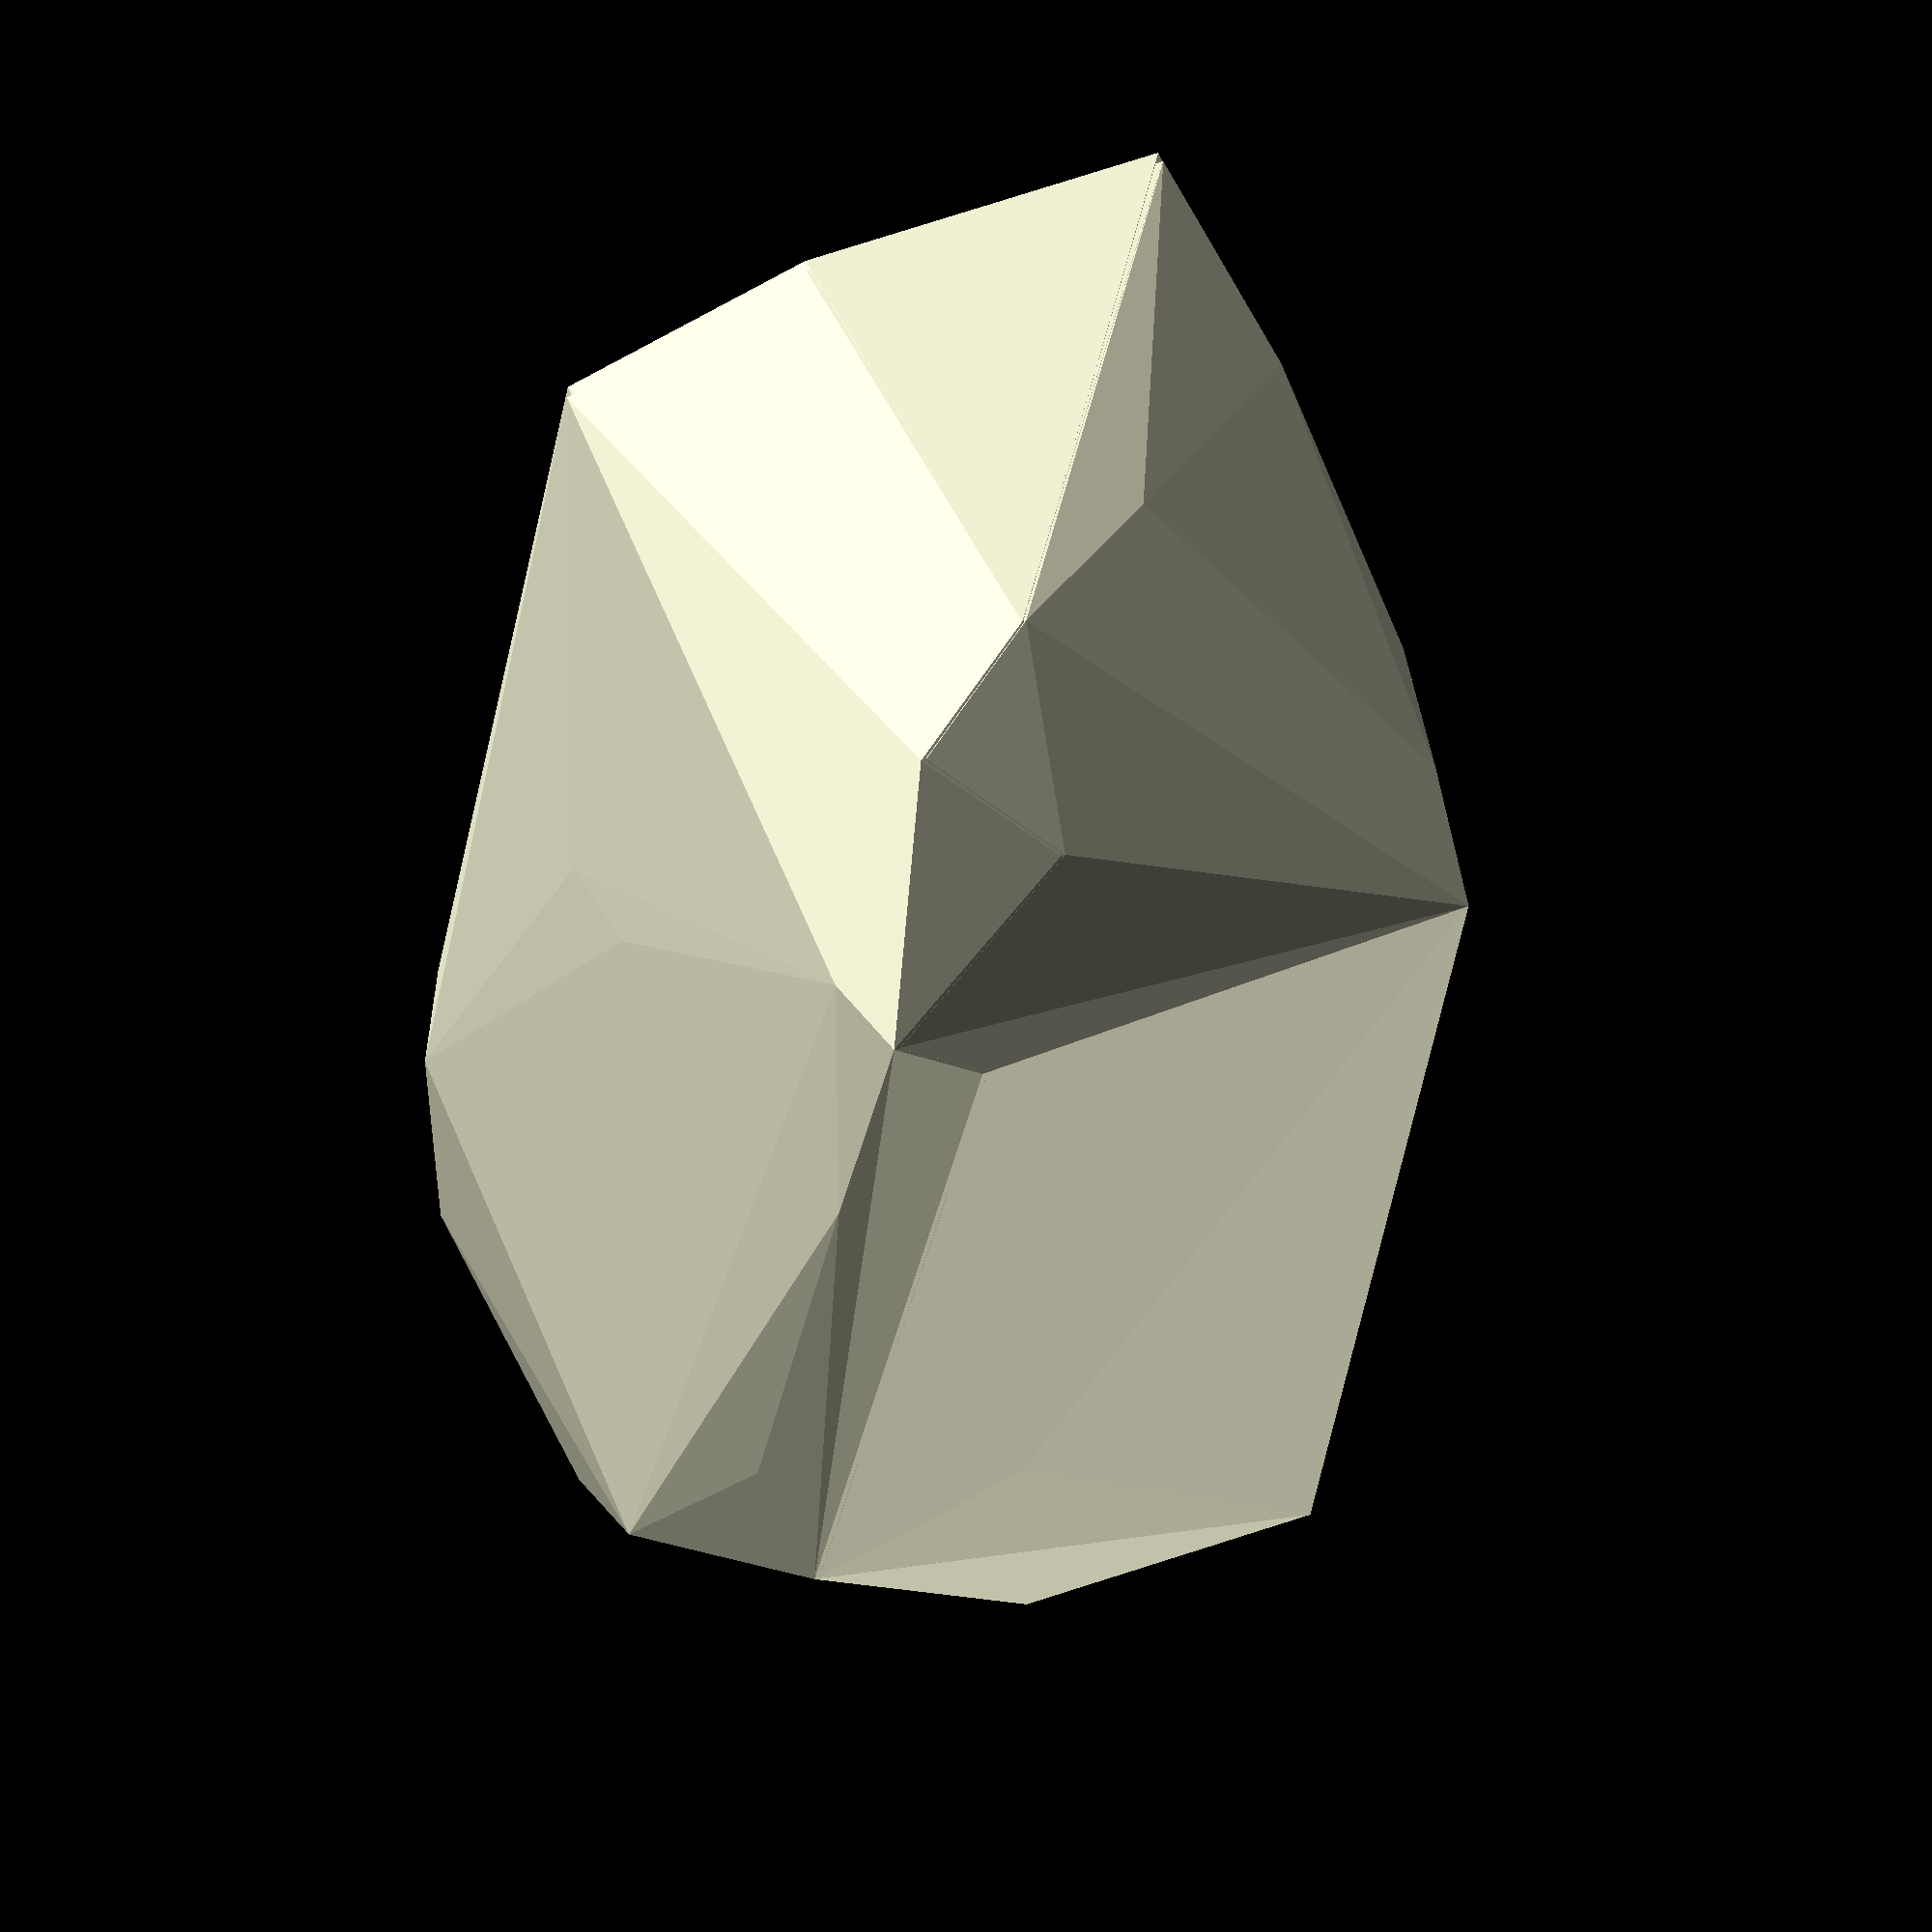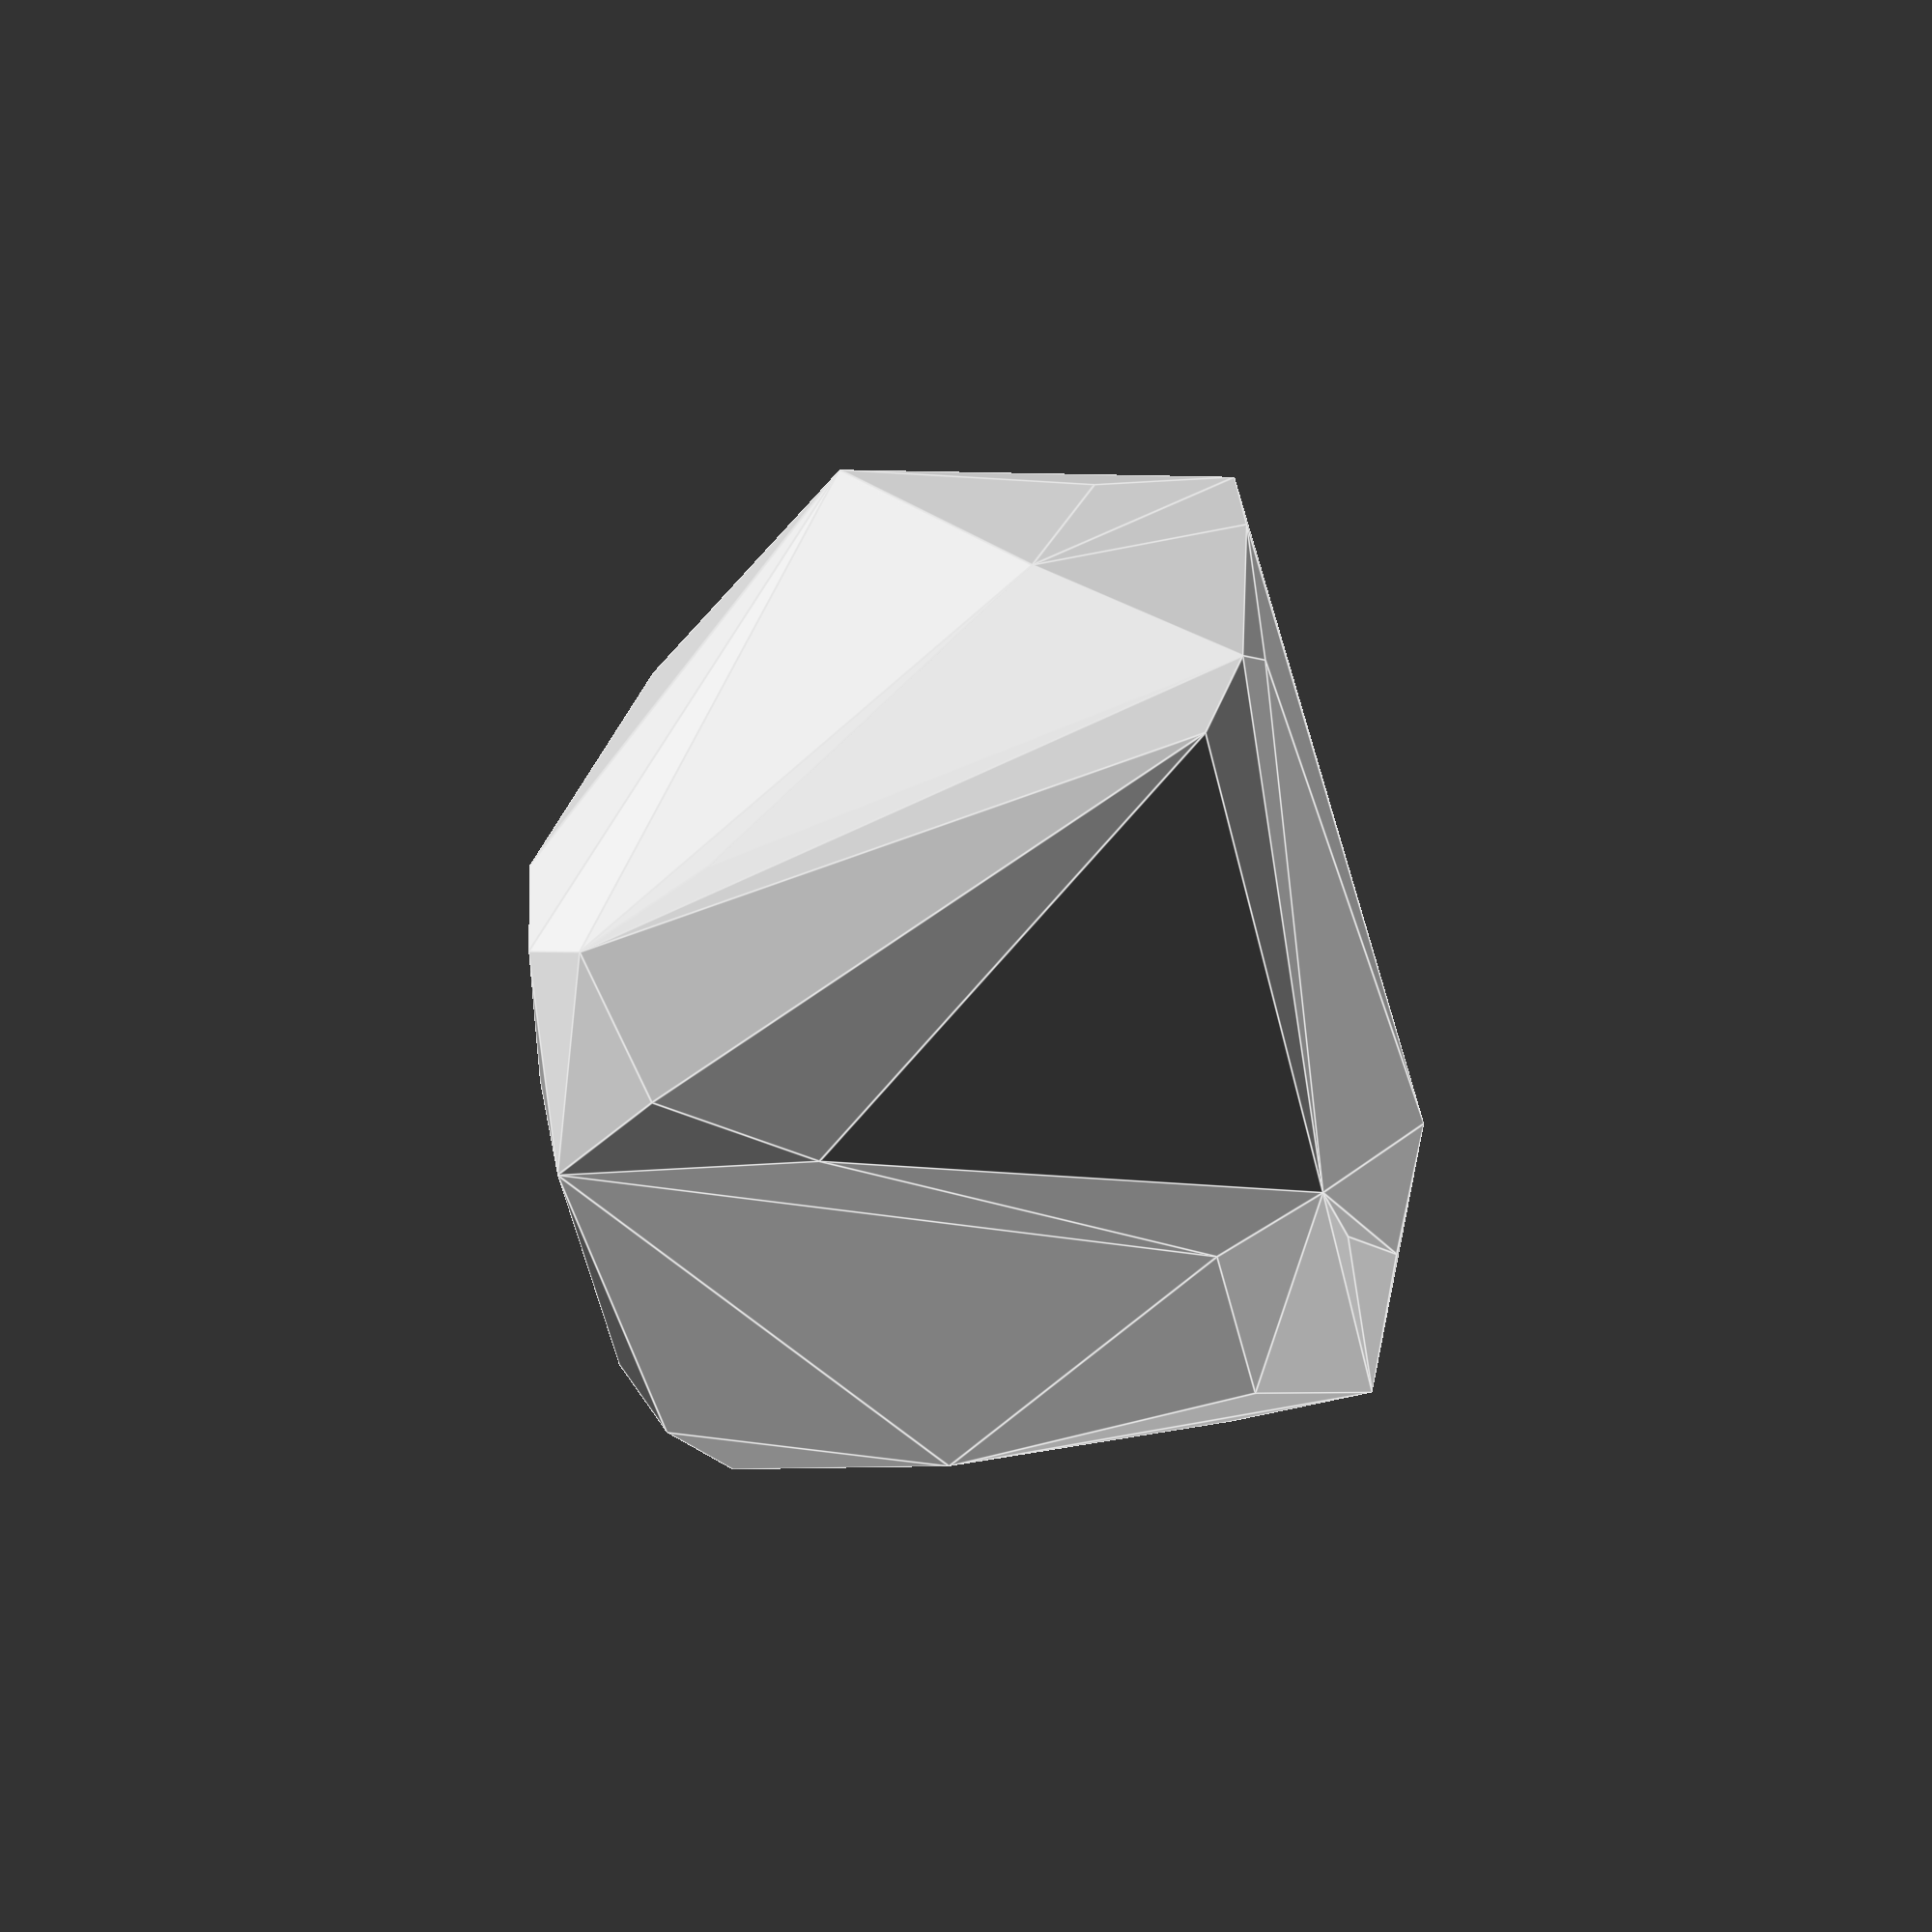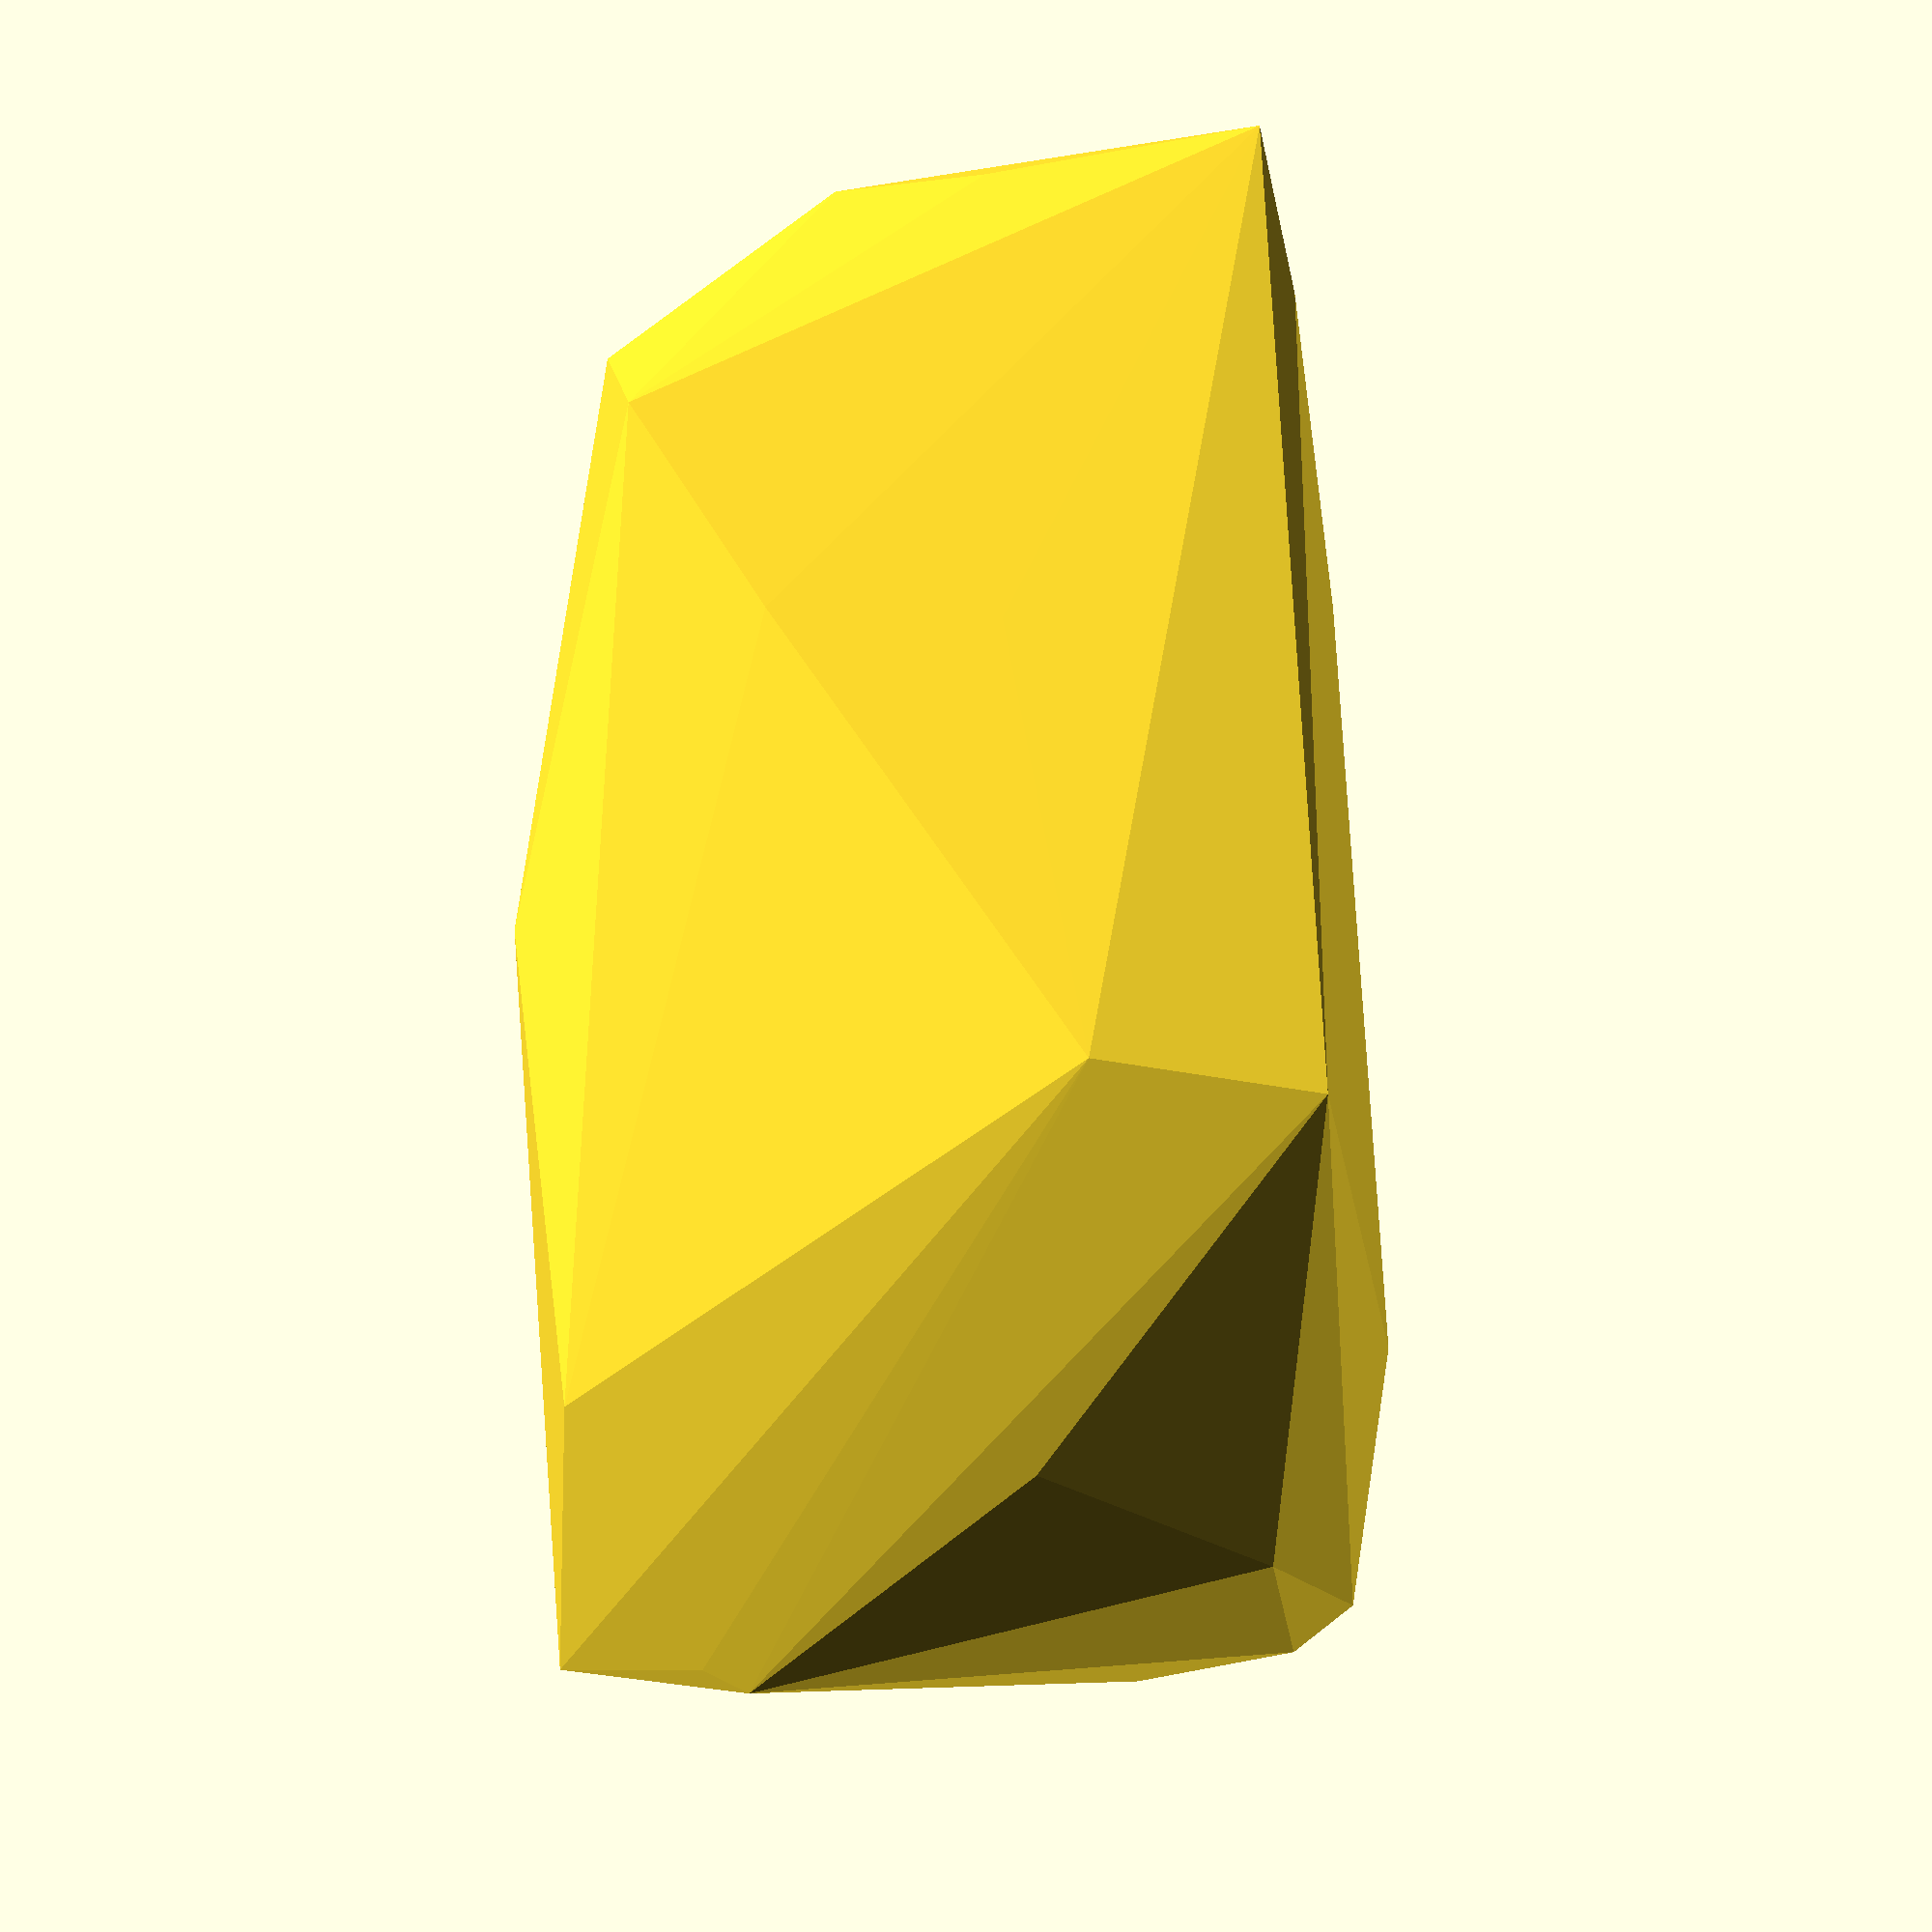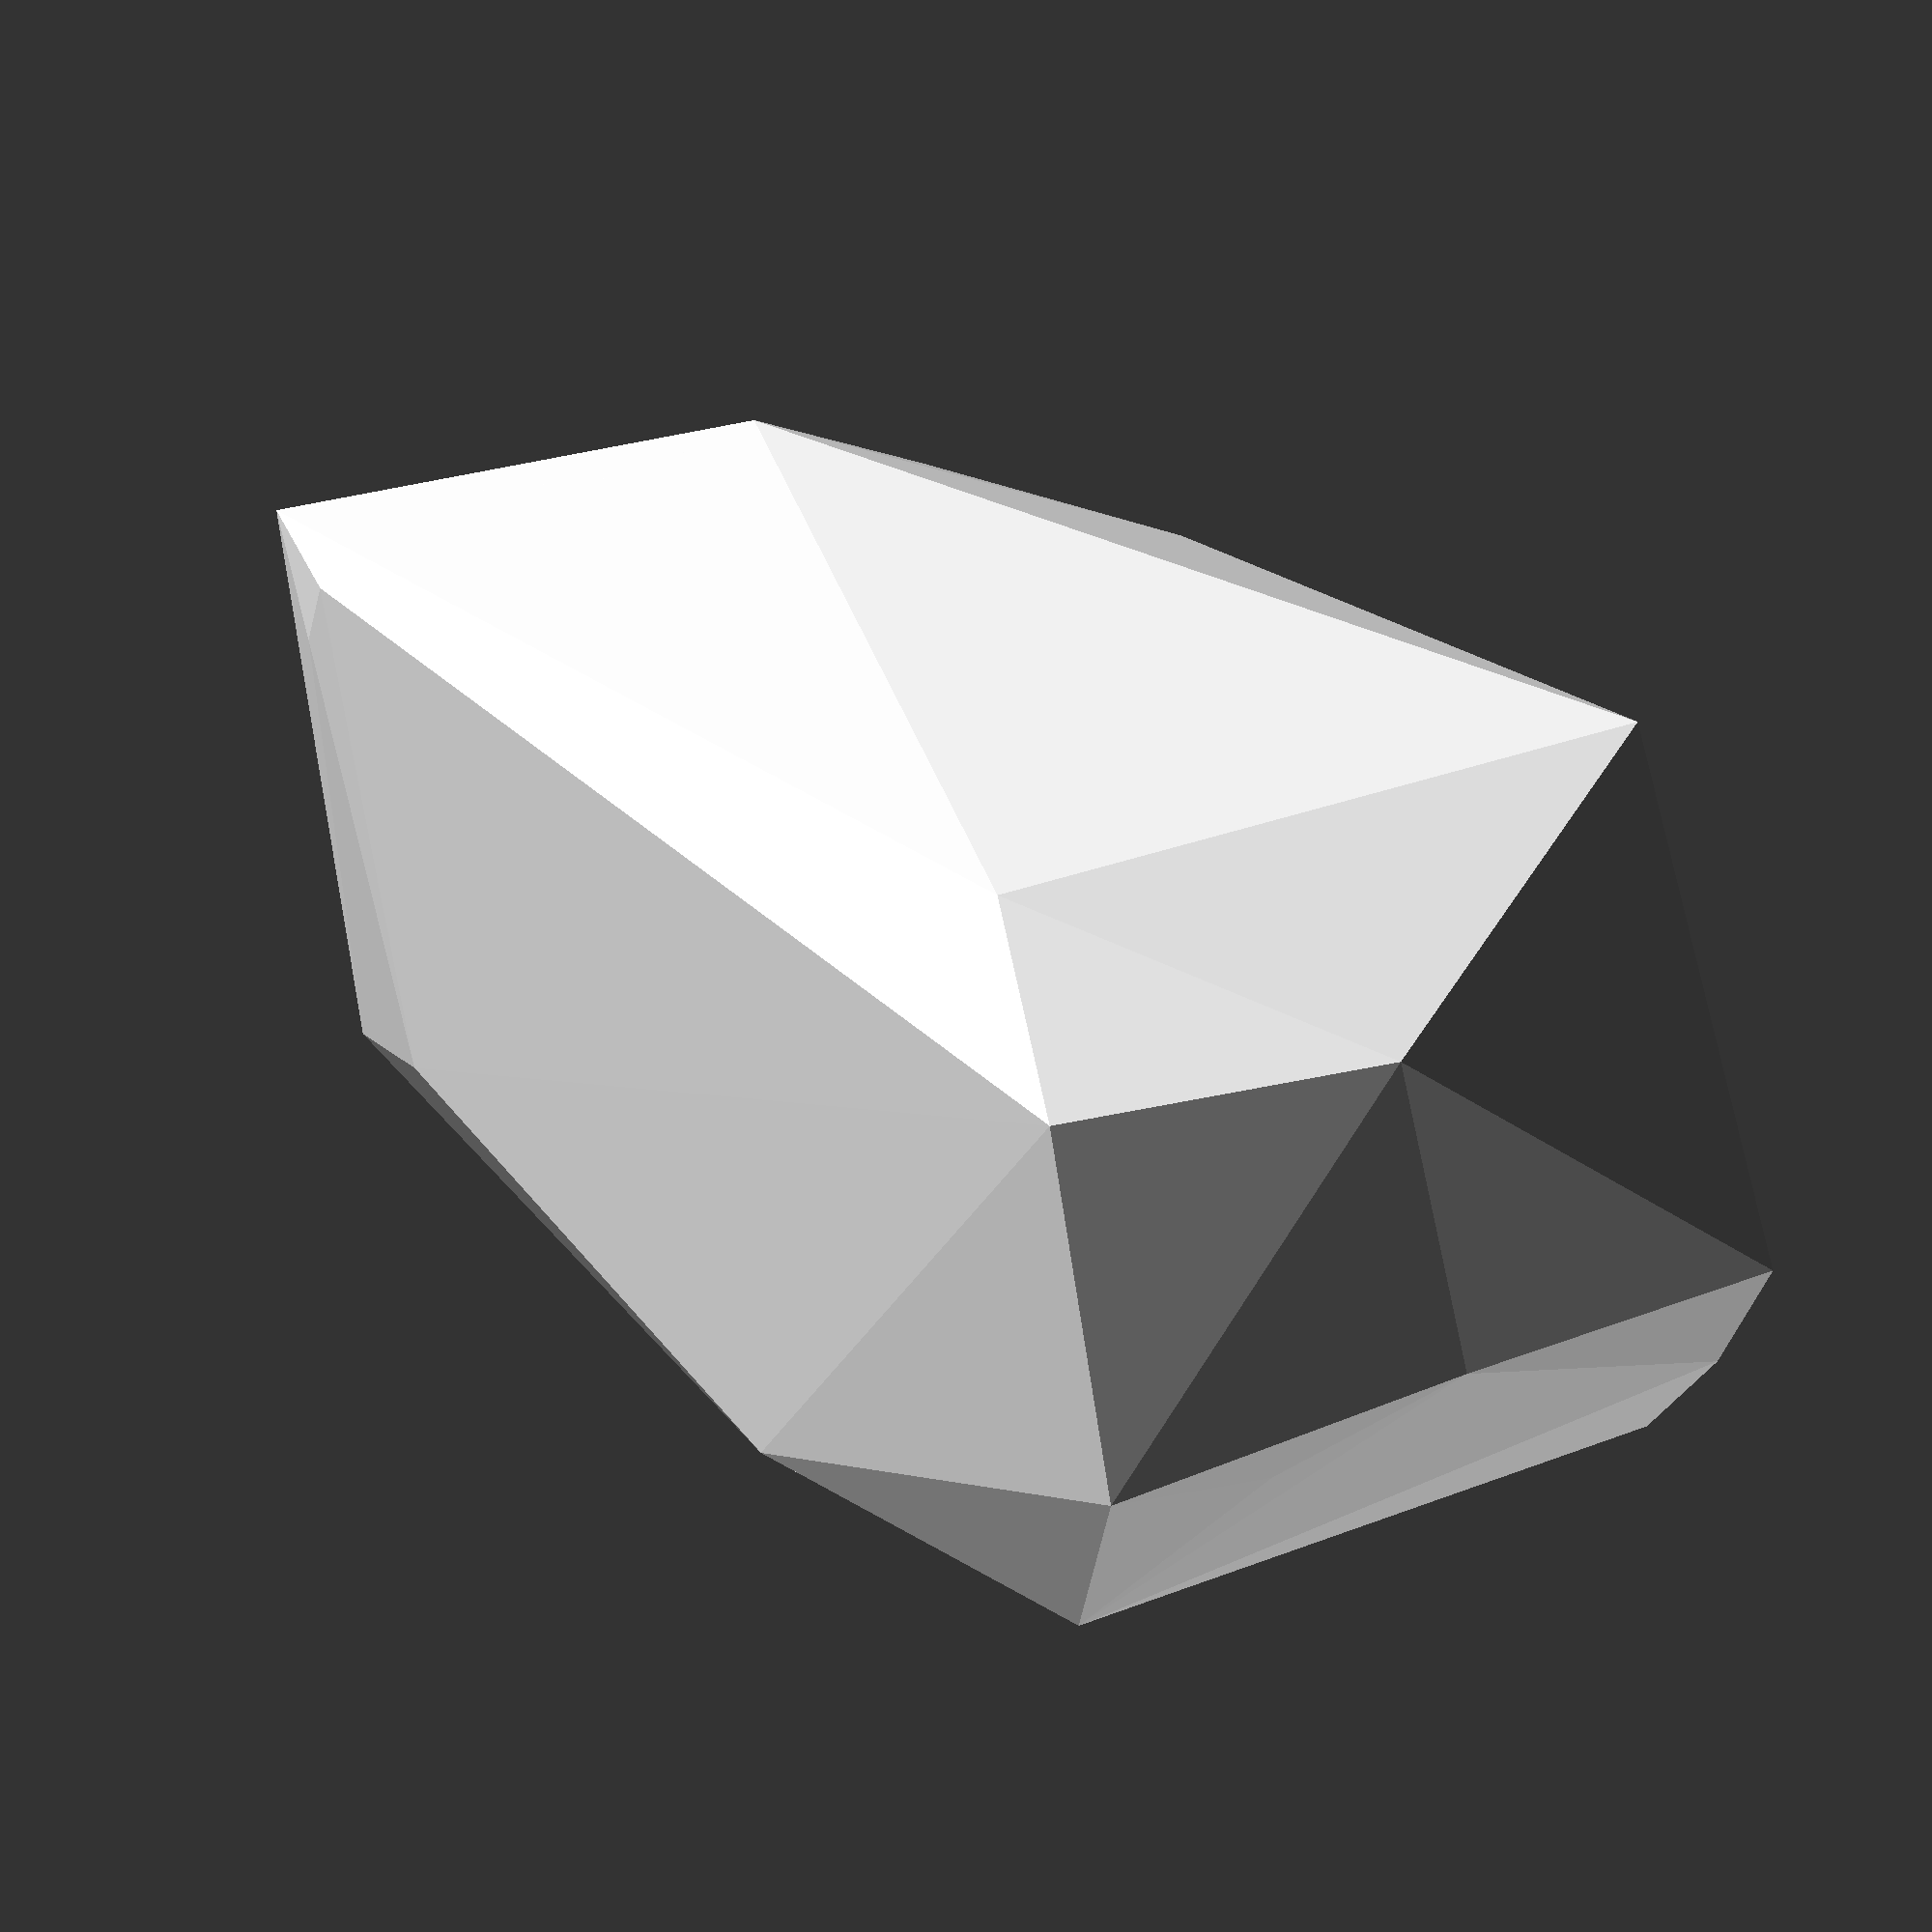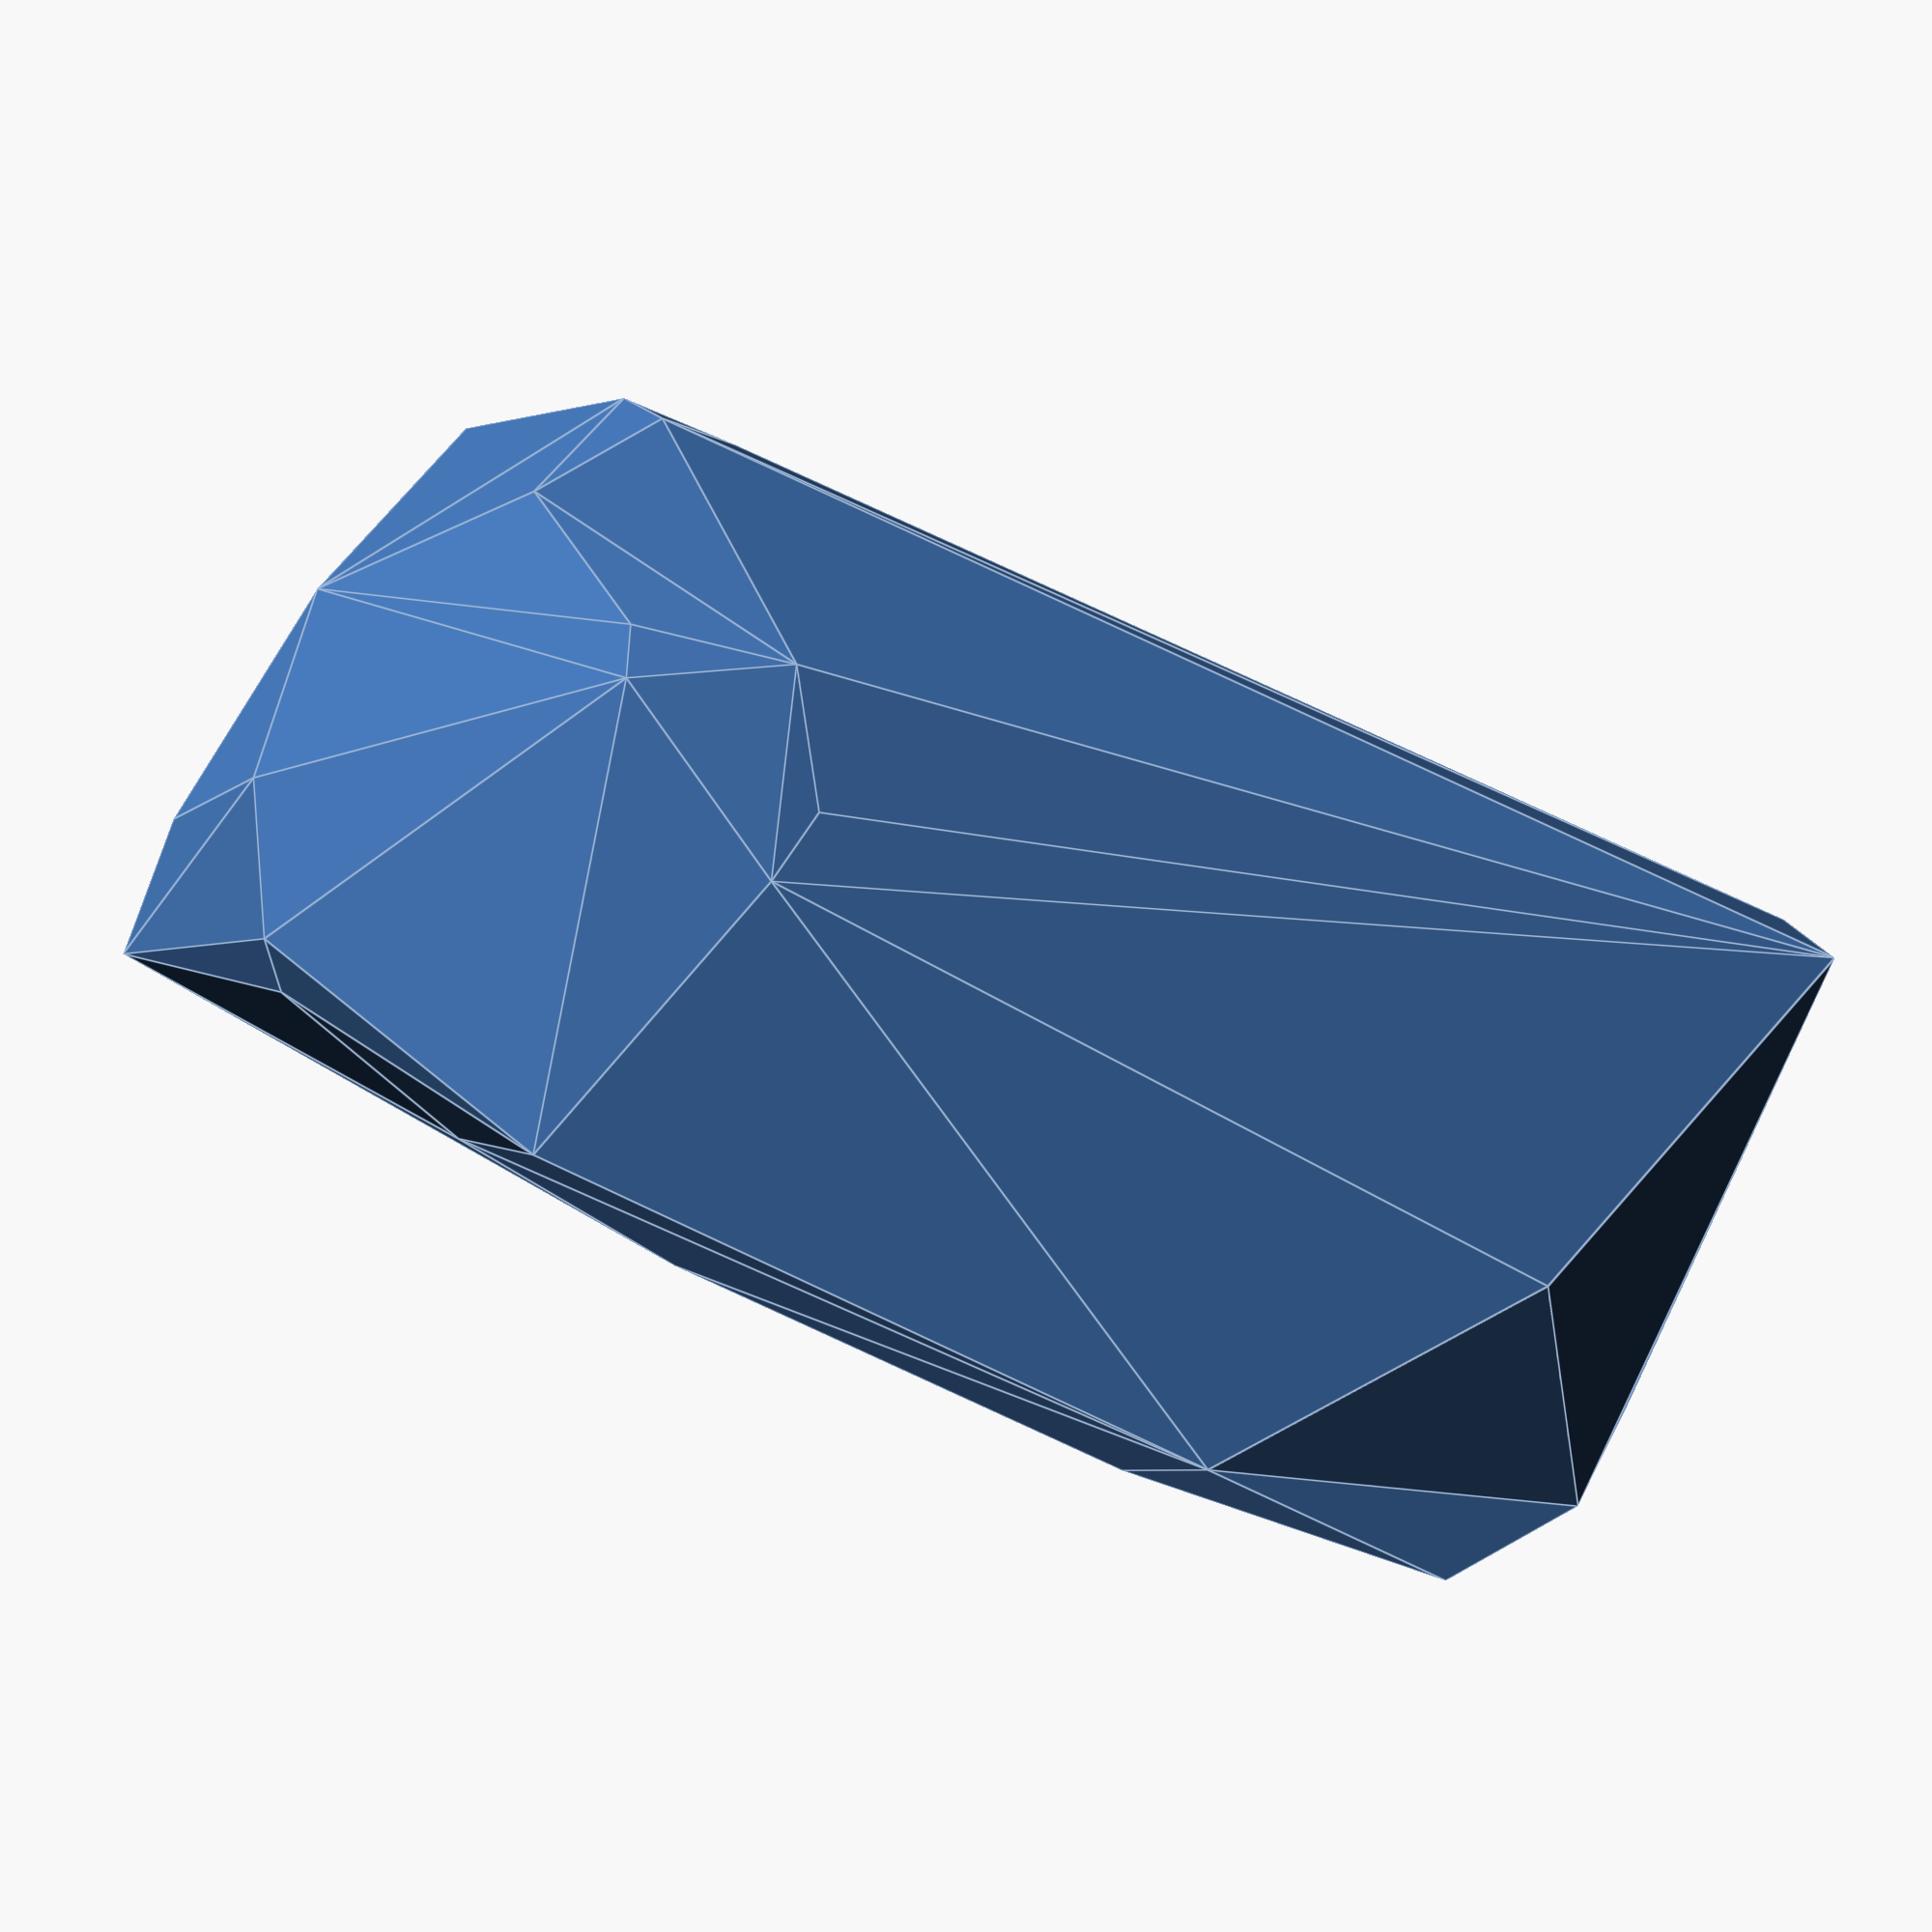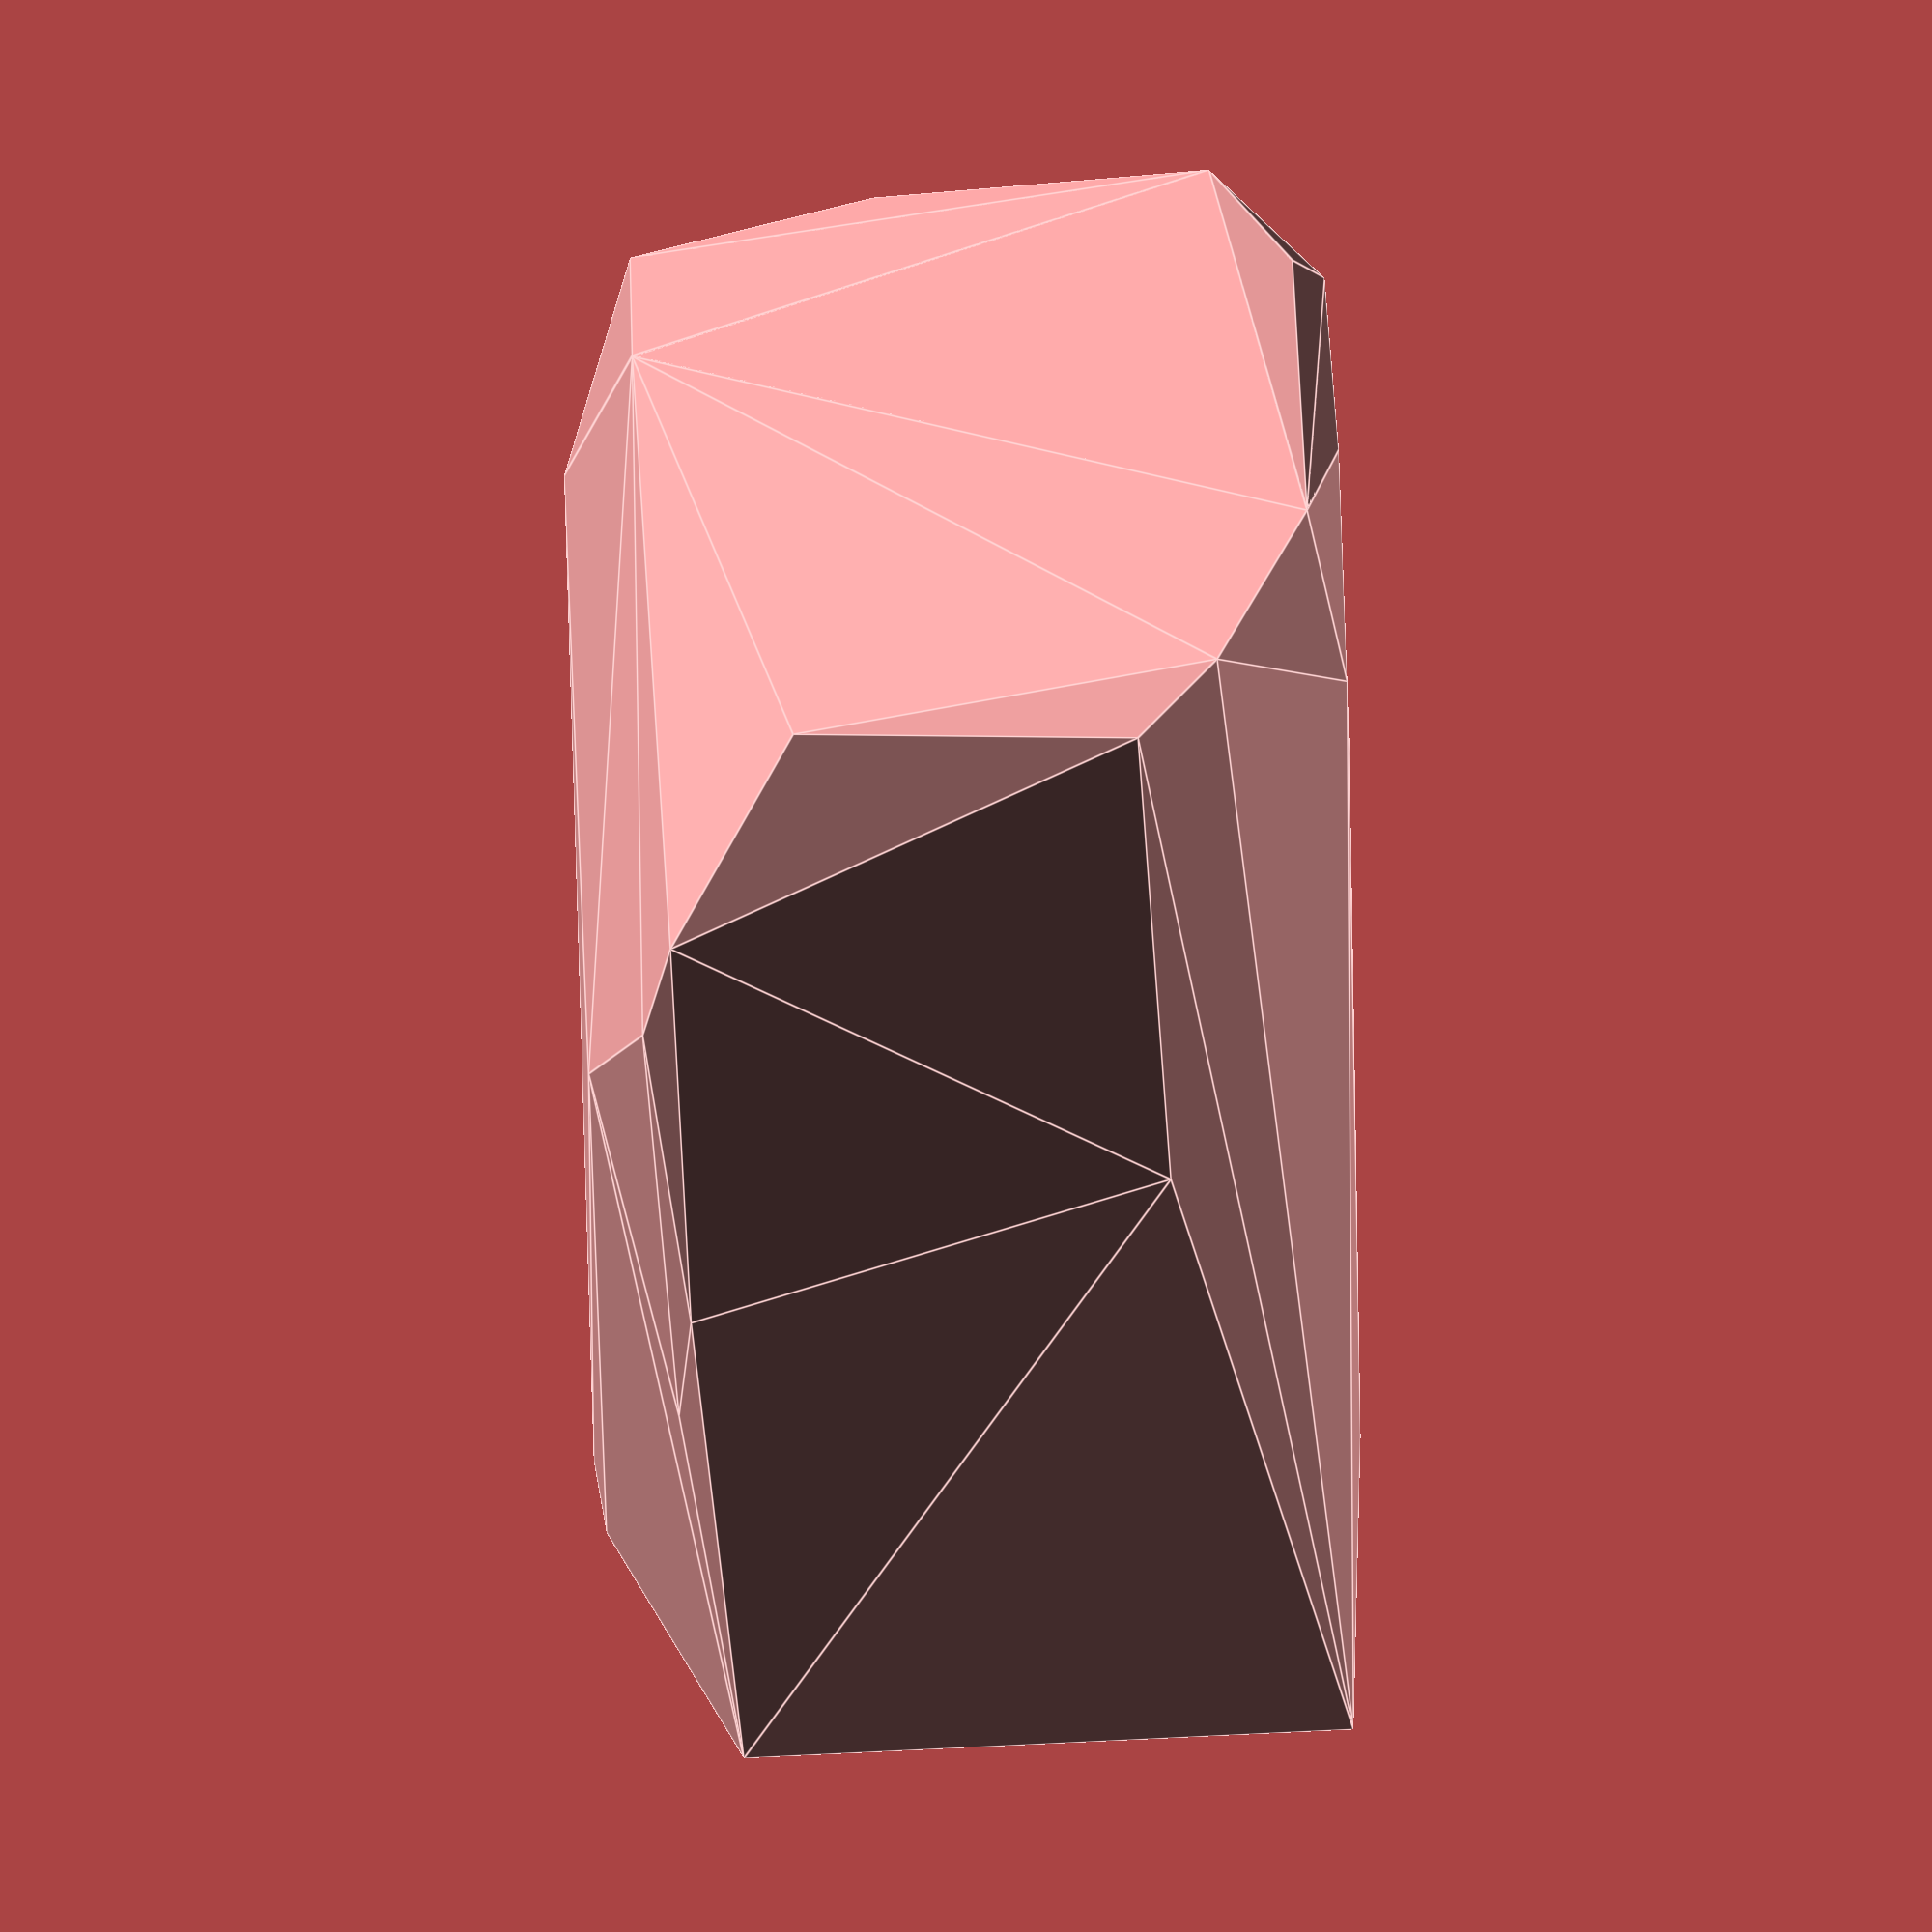
<openscad>
m=500;
n=150;
g=3;
p=[for(i=[1 :n])[rnd(0,m),rnd(0,m),rnd(0,m)] ];
  
for (d=[1:g]){
resize([10,5,5])hull(){
        polyhedron(
p,
[for(i=[1 :m/g])[rnd(0,n),rnd(0,n),rnd(0,n)] ]

)
    ; }}

function rnd(a,b)=a+(rands(0,1,1)[0])*(b-a);     

</openscad>
<views>
elev=323.3 azim=288.8 roll=61.3 proj=o view=wireframe
elev=44.4 azim=150.7 roll=278.1 proj=o view=edges
elev=202.4 azim=92.8 roll=81.3 proj=p view=solid
elev=58.9 azim=127.4 roll=181.3 proj=p view=wireframe
elev=180.9 azim=205.4 roll=185.0 proj=o view=edges
elev=300.7 azim=76.6 roll=87.9 proj=o view=edges
</views>
